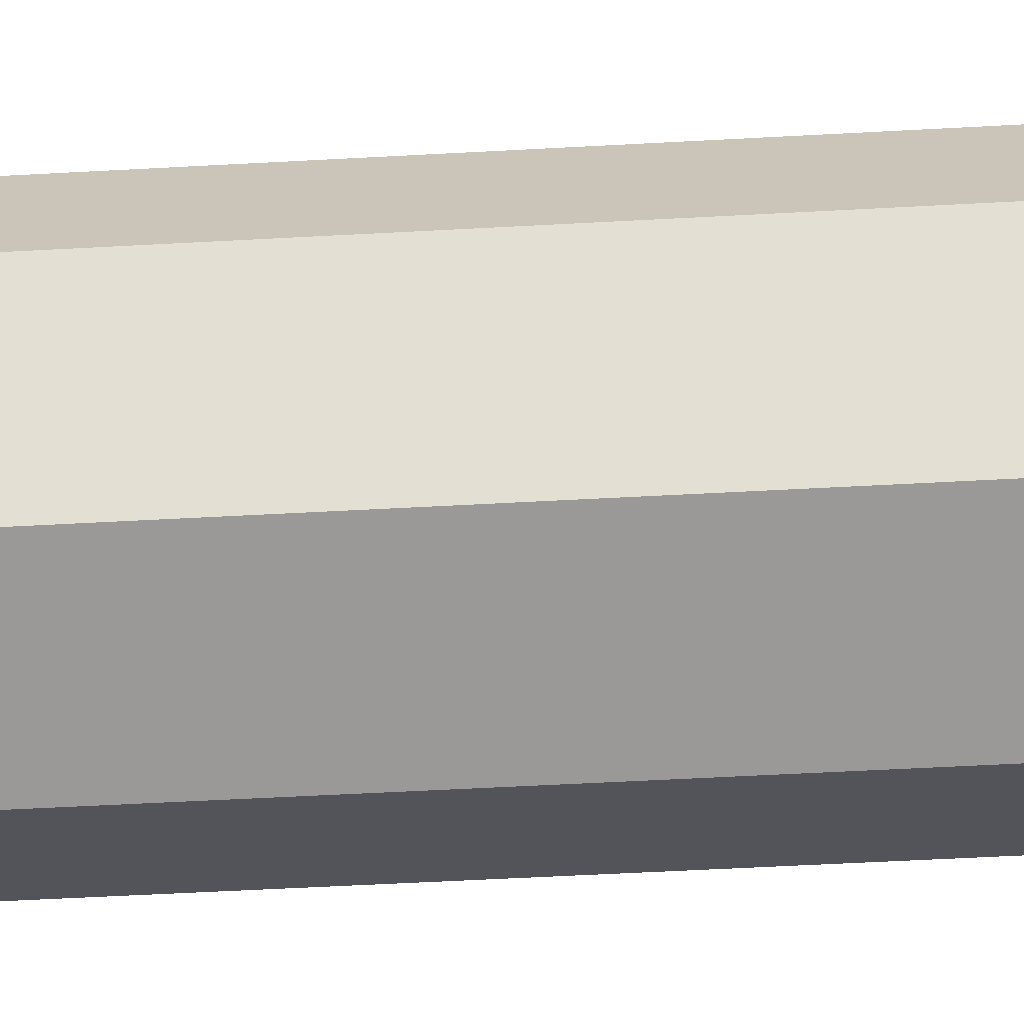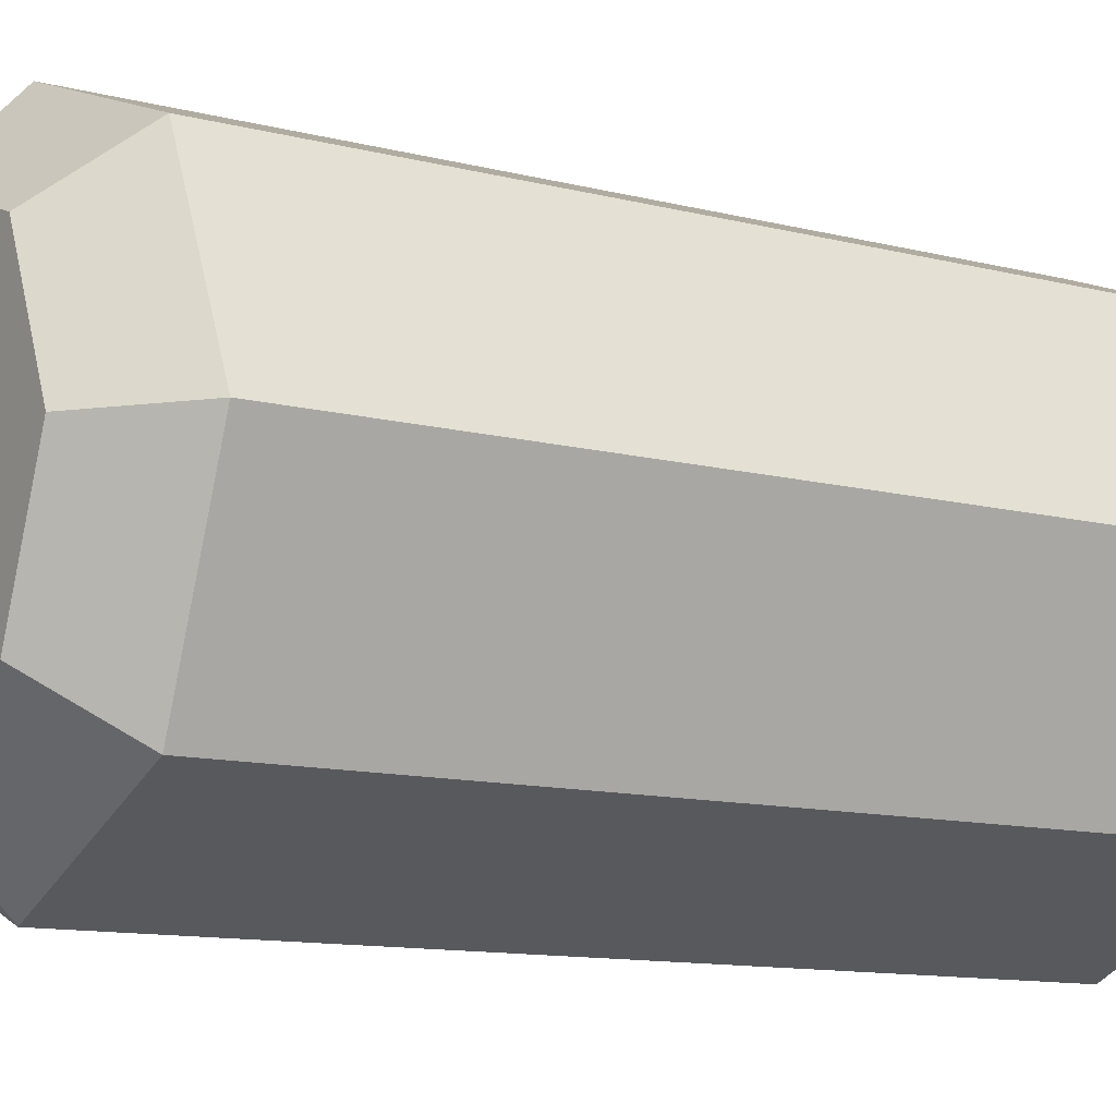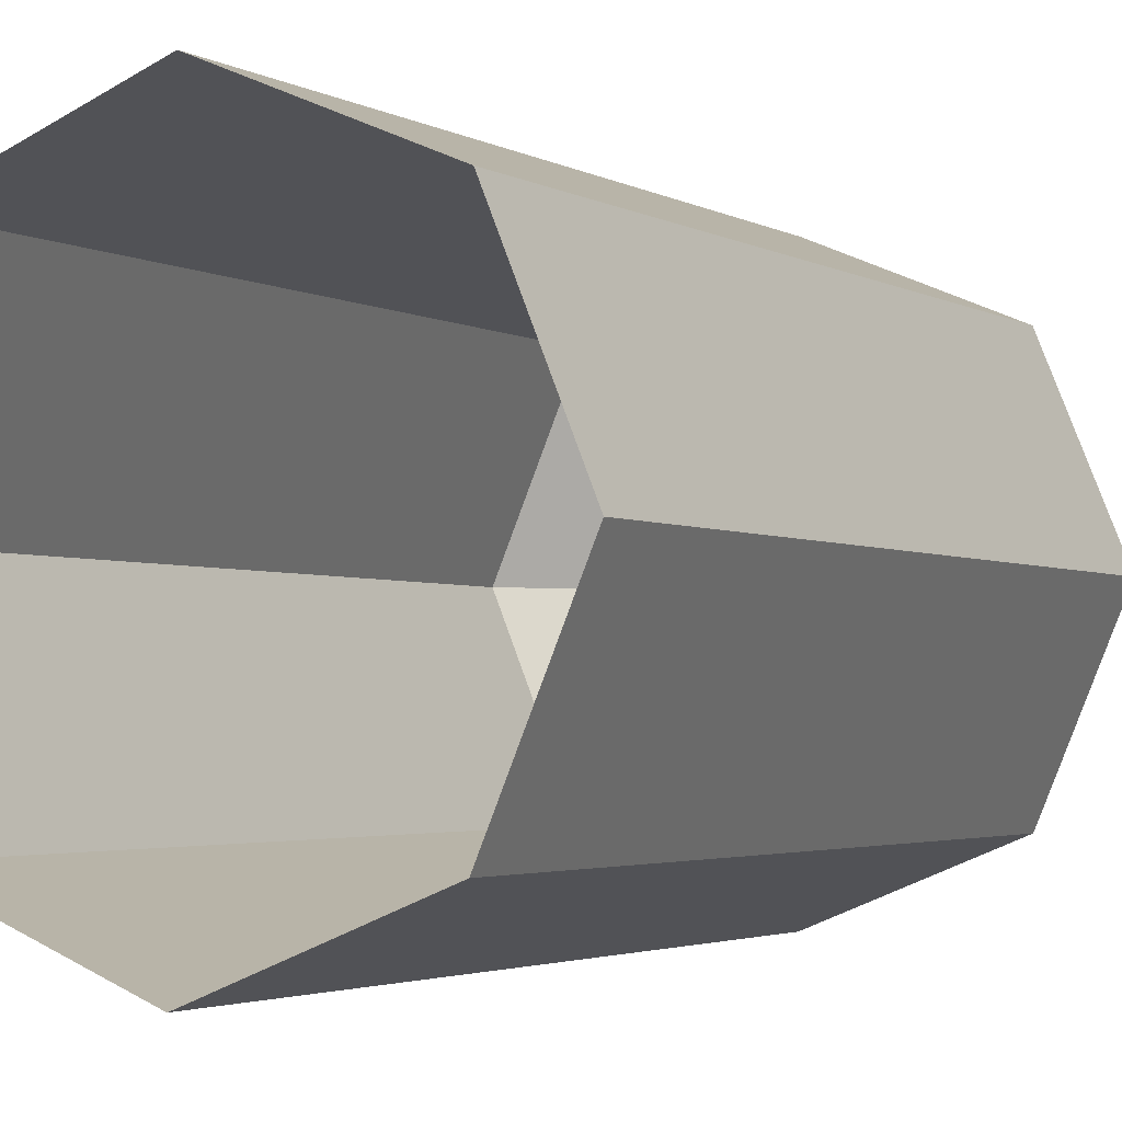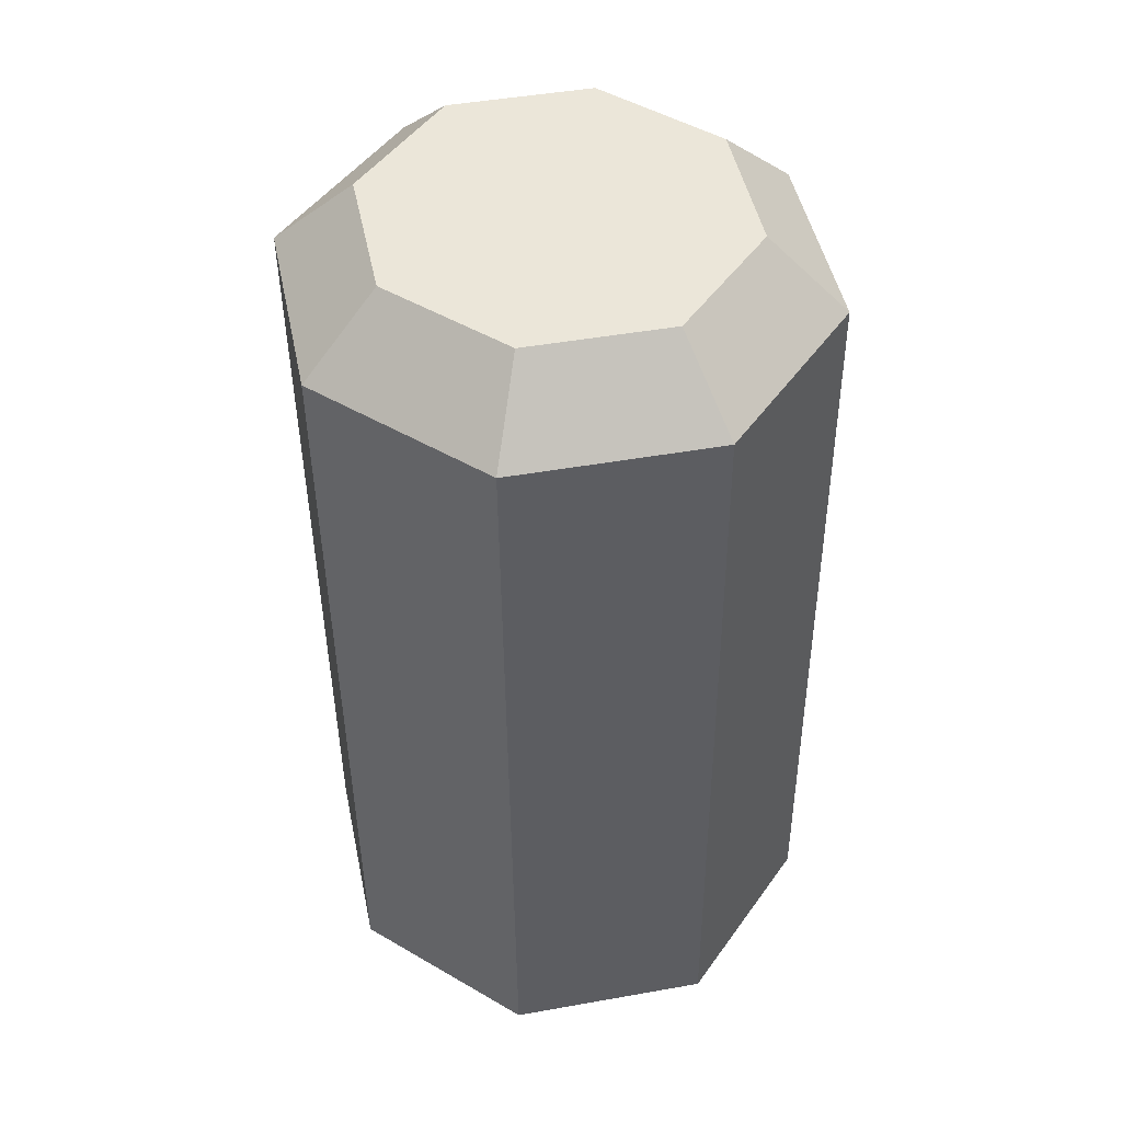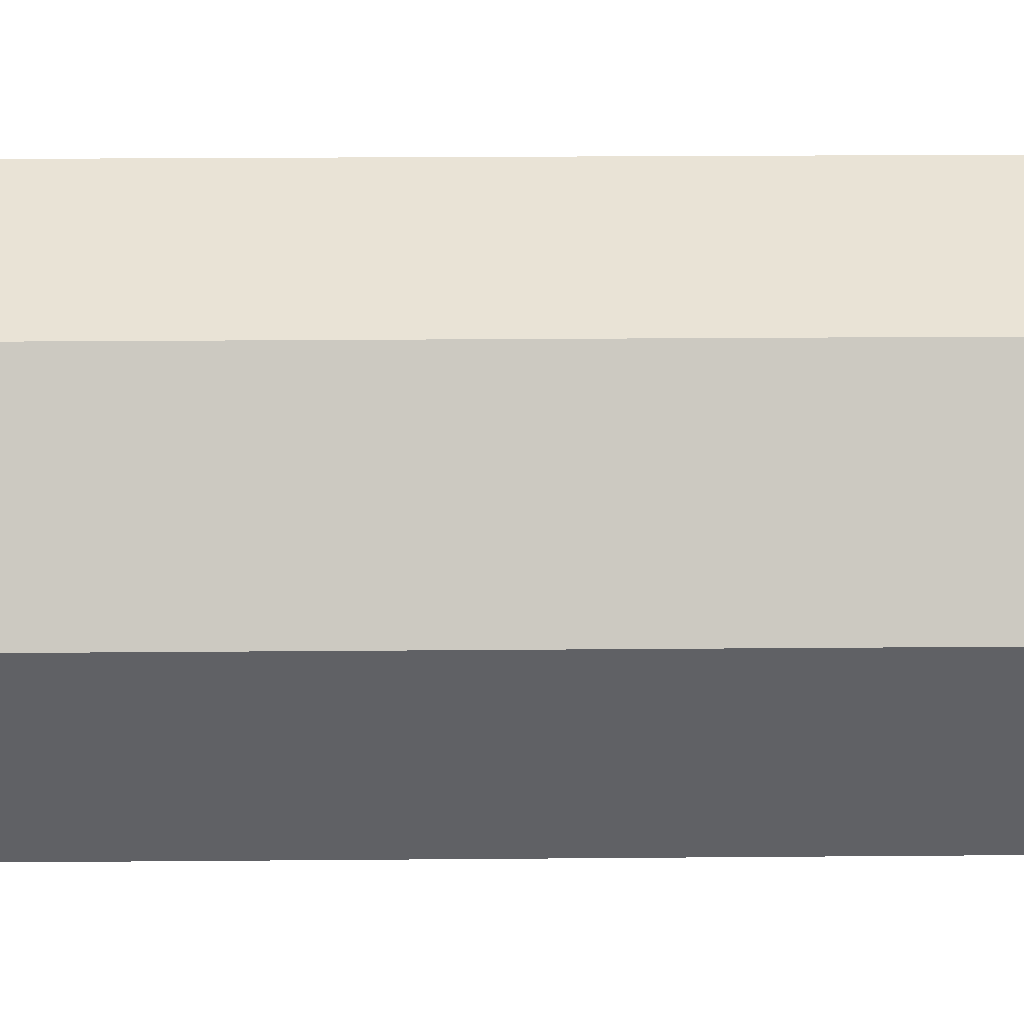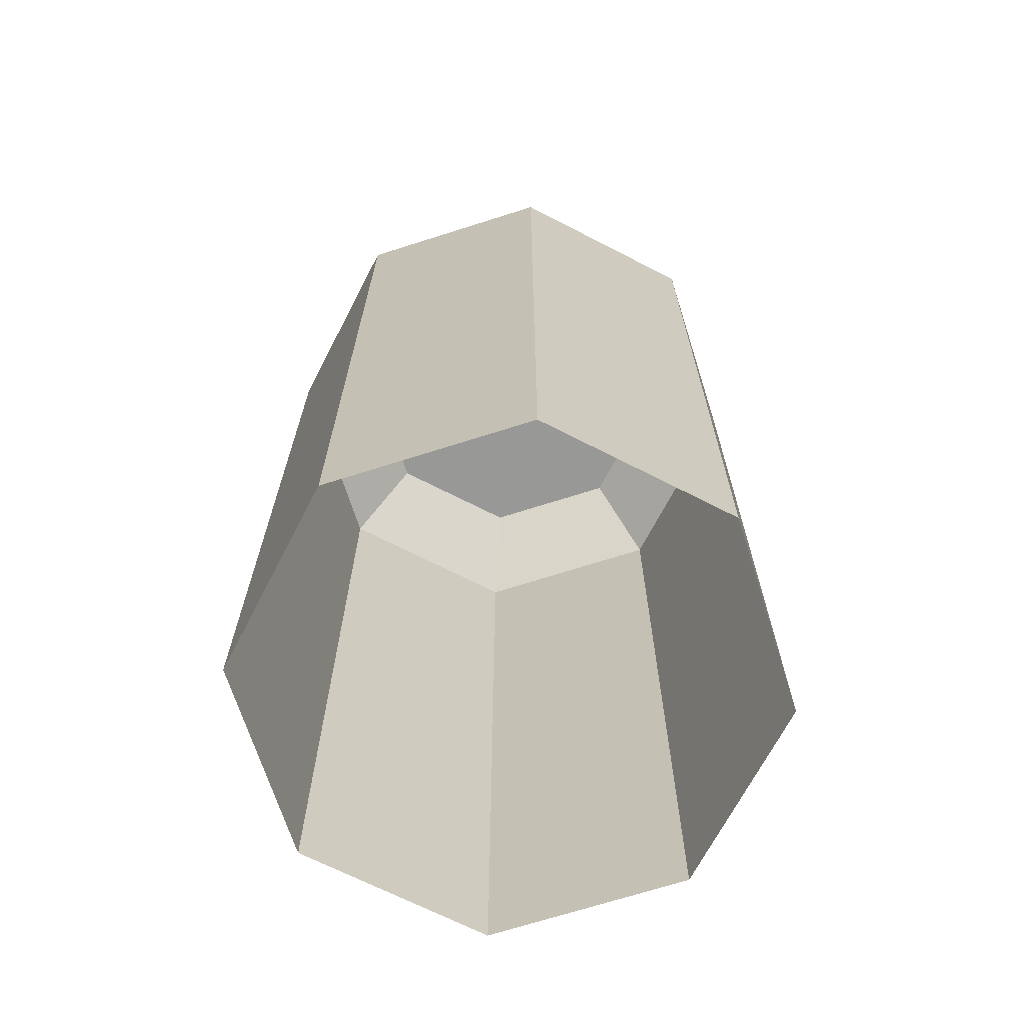
<metadata>
{"format":"obj","ext":"obj","renderer":"f3d","projection":"perspective","resolution":1024,"background":"white","views":[{"elev":-46.7,"azim":-88.2,"up":"+Z"},{"elev":-12.9,"azim":-123.5,"up":"+Z"},{"elev":-1.7,"azim":26.9,"up":"+Z"},{"elev":46.1,"azim":145.6,"up":"+Y"},{"elev":-70.7,"azim":-91.1,"up":"+Z"},{"elev":-67.5,"azim":-50.2,"up":"+Y"}]}
</metadata>
<code>
g collisionMesh_sideWalls_21
v 22.95 48.27 100.1
v 23.38 48.29 101.1
v 22.94 48.7 101.1
v 22.64 48.69 100.4
v 22.64 48.69 100.4
v 21.91 48.69 100.1
v 21.91 48.27 99.65
v 22.95 48.27 100.1
v 21.91 48.69 100.1
v 21.18 48.7 100.4
v 20.86 48.28 100.1
v 21.91 48.27 99.65
v 21.18 48.7 100.4
v 20.87 48.71 101.1
v 20.42 48.31 101.1
v 20.86 48.28 100.1
v 20.87 48.71 101.1
v 21.17 48.73 101.8
v 20.85 48.32 102.2
v 20.42 48.31 101.1
v 21.17 48.73 101.8
v 21.9 48.73 102.2
v 21.9 48.33 102.6
v 20.85 48.32 102.2
v 21.9 48.73 102.2
v 22.63 48.72 101.9
v 22.94 48.31 102.2
v 21.9 48.33 102.6
v 22.63 48.72 101.9
v 22.94 48.7 101.1
v 23.38 48.29 101.1
v 22.94 48.31 102.2
v 22.86 43.59 100.2
v 22.95 48.27 100.1
v 21.91 48.27 99.65
v 21.82 43.58 99.72
v 21.82 43.58 99.72
v 21.91 48.27 99.65
v 20.86 48.28 100.1
v 20.77 43.6 100.1
v 20.77 43.6 100.1
v 20.86 48.28 100.1
v 20.42 48.31 101.1
v 20.33 43.62 101.2
v 20.33 43.62 101.2
v 20.42 48.31 101.1
v 20.85 48.32 102.2
v 20.76 43.64 102.2
v 20.76 43.64 102.2
v 20.85 48.32 102.2
v 21.9 48.33 102.6
v 21.8 43.64 102.7
v 21.8 43.64 102.7
v 21.9 48.33 102.6
v 22.94 48.31 102.2
v 22.85 43.63 102.2
v 22.85 43.63 102.2
v 22.94 48.31 102.2
v 23.38 48.29 101.1
v 23.29 43.61 101.2
v 23.29 43.61 101.2
v 23.38 48.29 101.1
v 22.95 48.27 100.1
v 22.86 43.59 100.2
v 22.64 48.69 100.4
v 21.91 48.71 101.1
v 21.91 48.69 100.1
v 22.94 48.7 101.1
v 21.18 48.7 100.4
v 22.63 48.72 101.9
v 20.87 48.71 101.1
v 21.9 48.73 102.2
v 21.17 48.73 101.8
g collisionMesh_sideWalls_21_0
f 3 2 1
f 4 3 1
f 7 6 5
f 8 7 5
f 11 10 9
f 12 11 9
f 15 14 13
f 16 15 13
f 19 18 17
f 20 19 17
f 23 22 21
f 24 23 21
f 27 26 25
f 28 27 25
f 31 30 29
f 32 31 29
f 35 34 33
f 36 35 33
f 39 38 37
f 40 39 37
f 43 42 41
f 44 43 41
f 47 46 45
f 48 47 45
f 51 50 49
f 52 51 49
f 55 54 53
f 56 55 53
f 59 58 57
f 60 59 57
f 63 62 61
f 64 63 61
f 67 66 65
f 65 66 68
f 69 66 67
f 68 66 70
f 71 66 69
f 70 66 72
f 73 66 71
f 72 66 73

</code>
